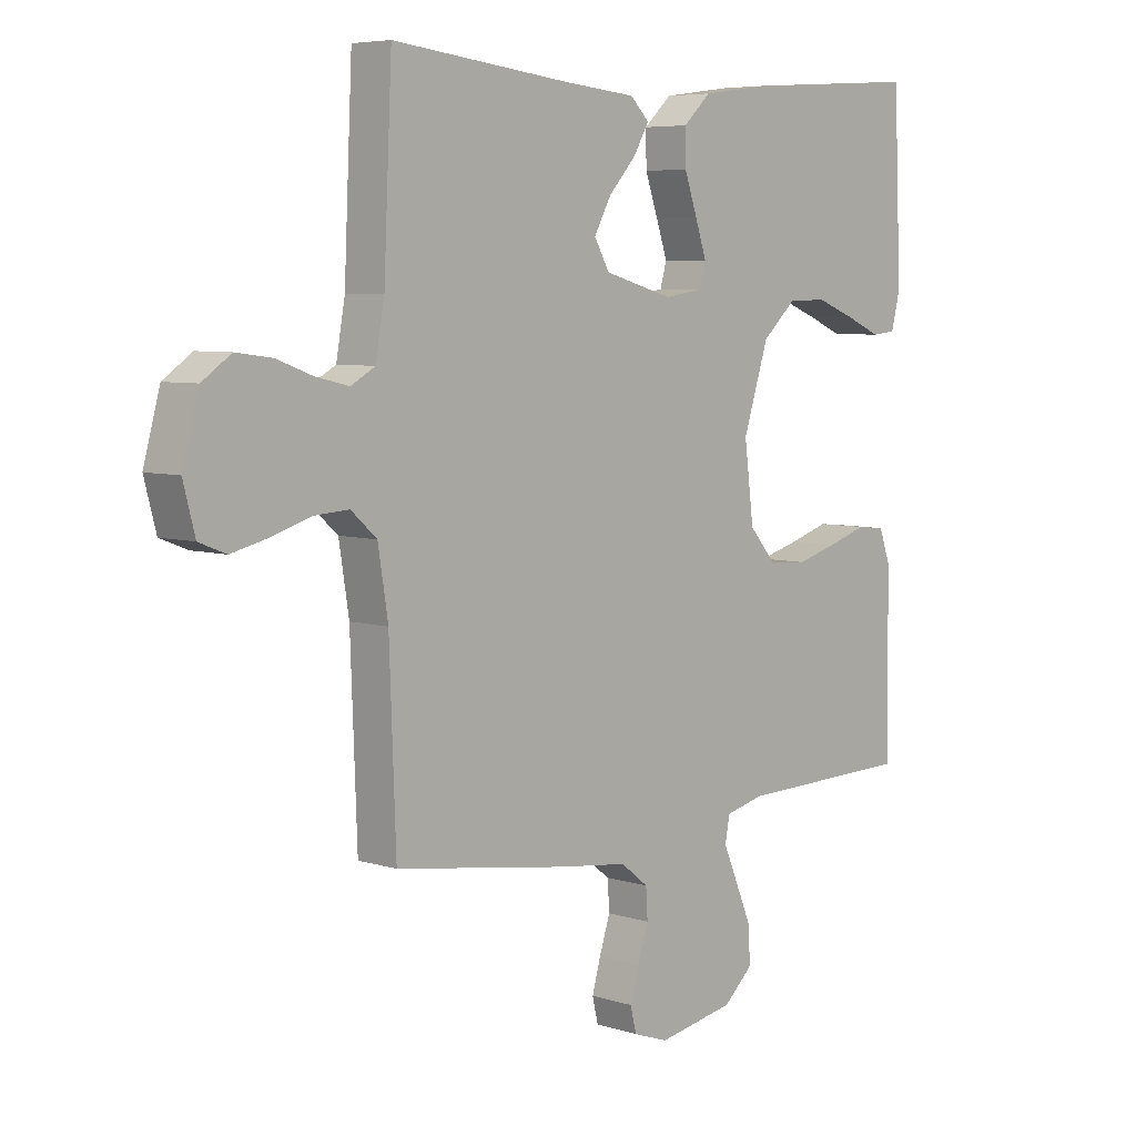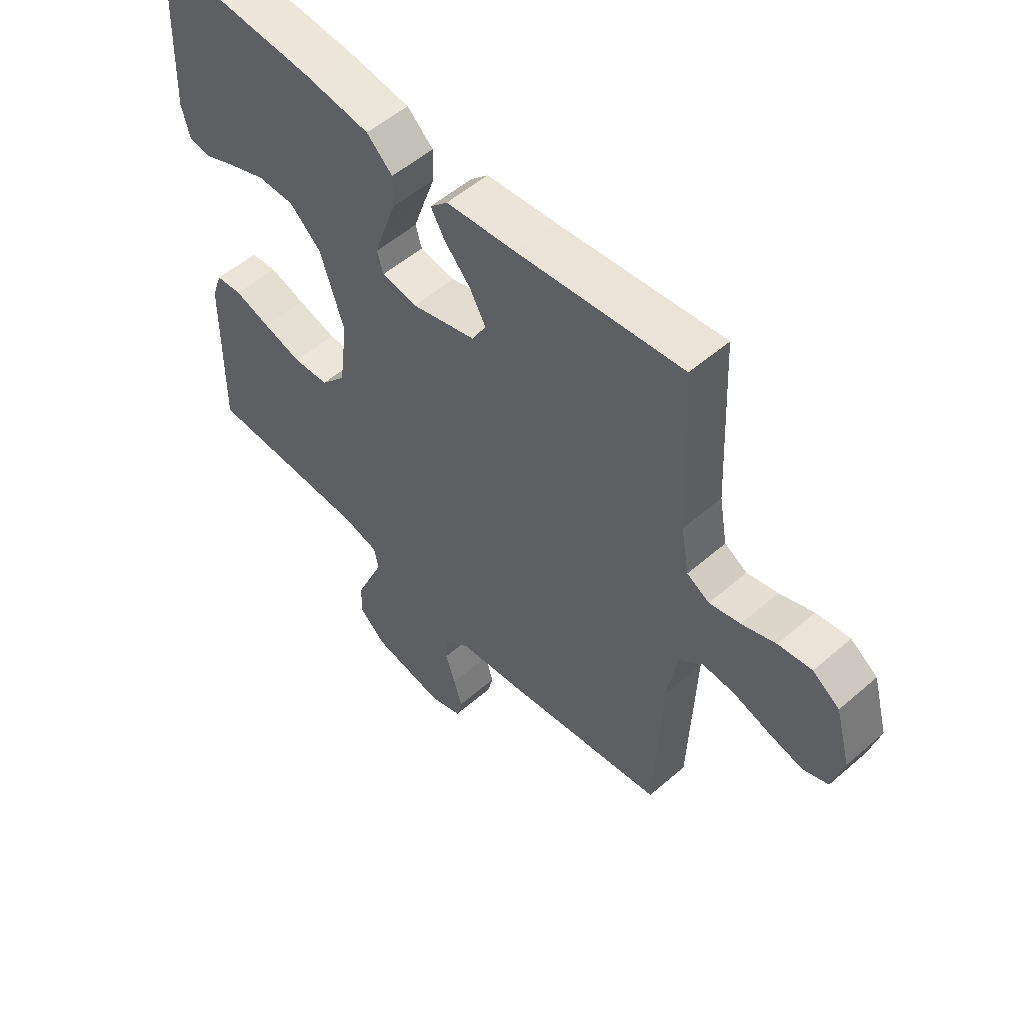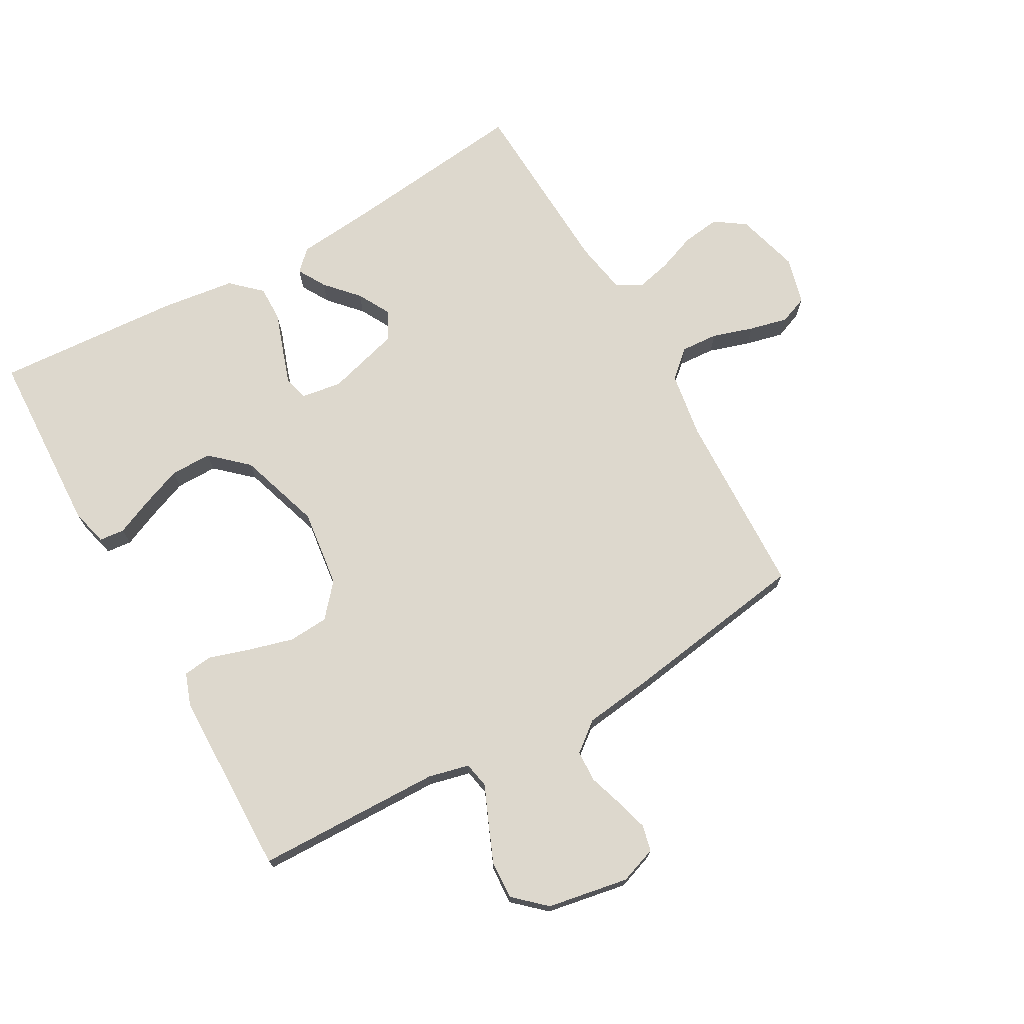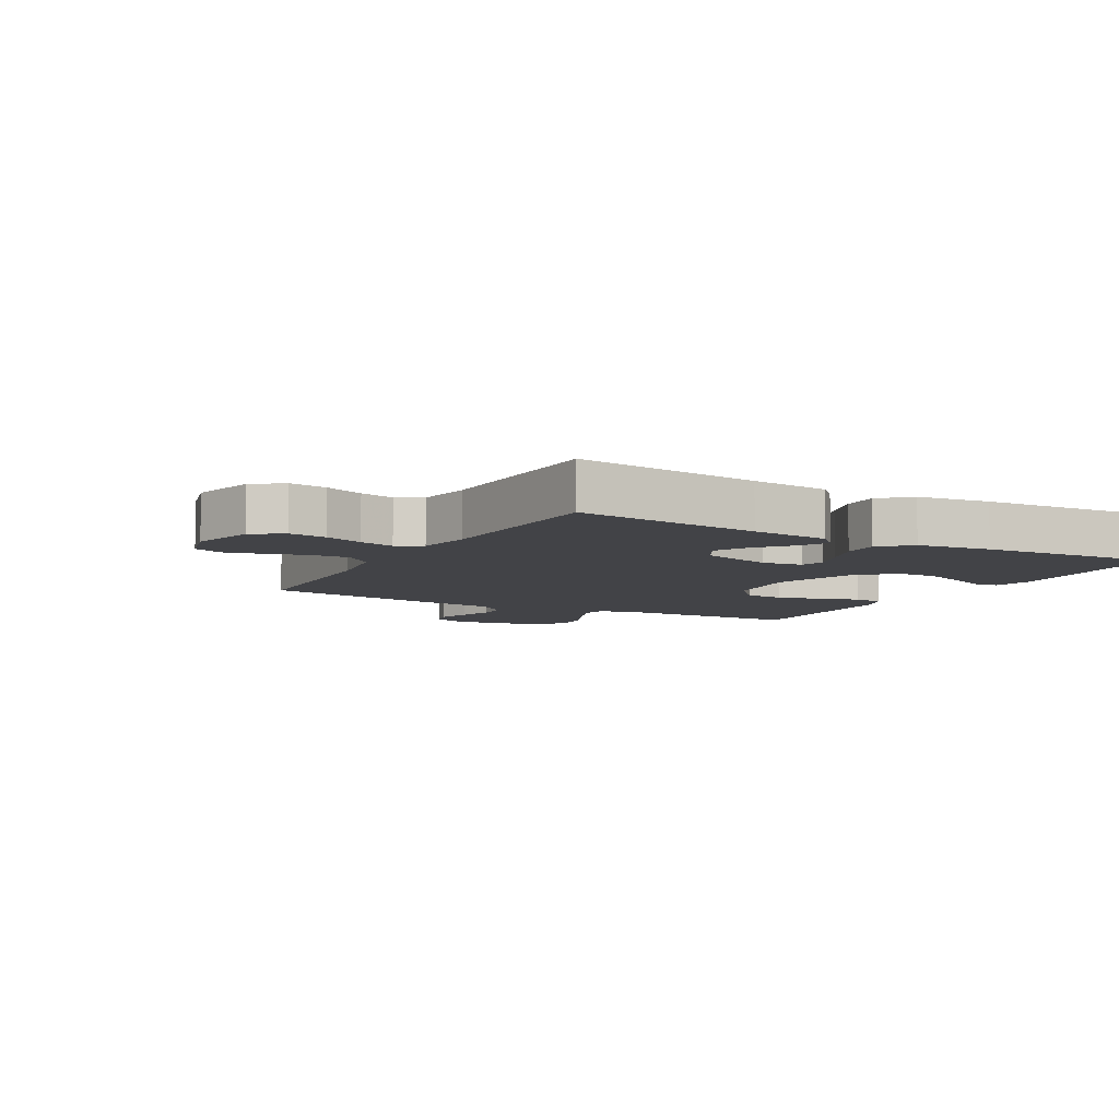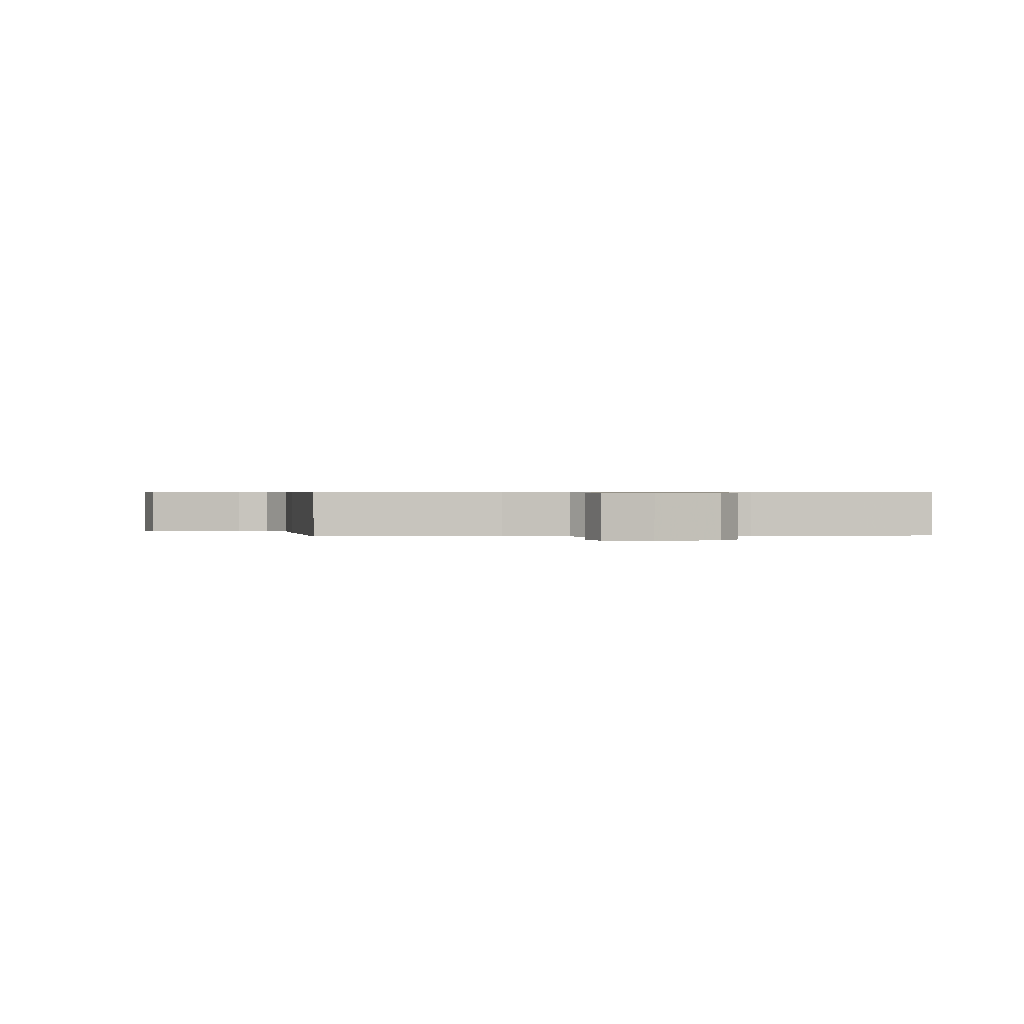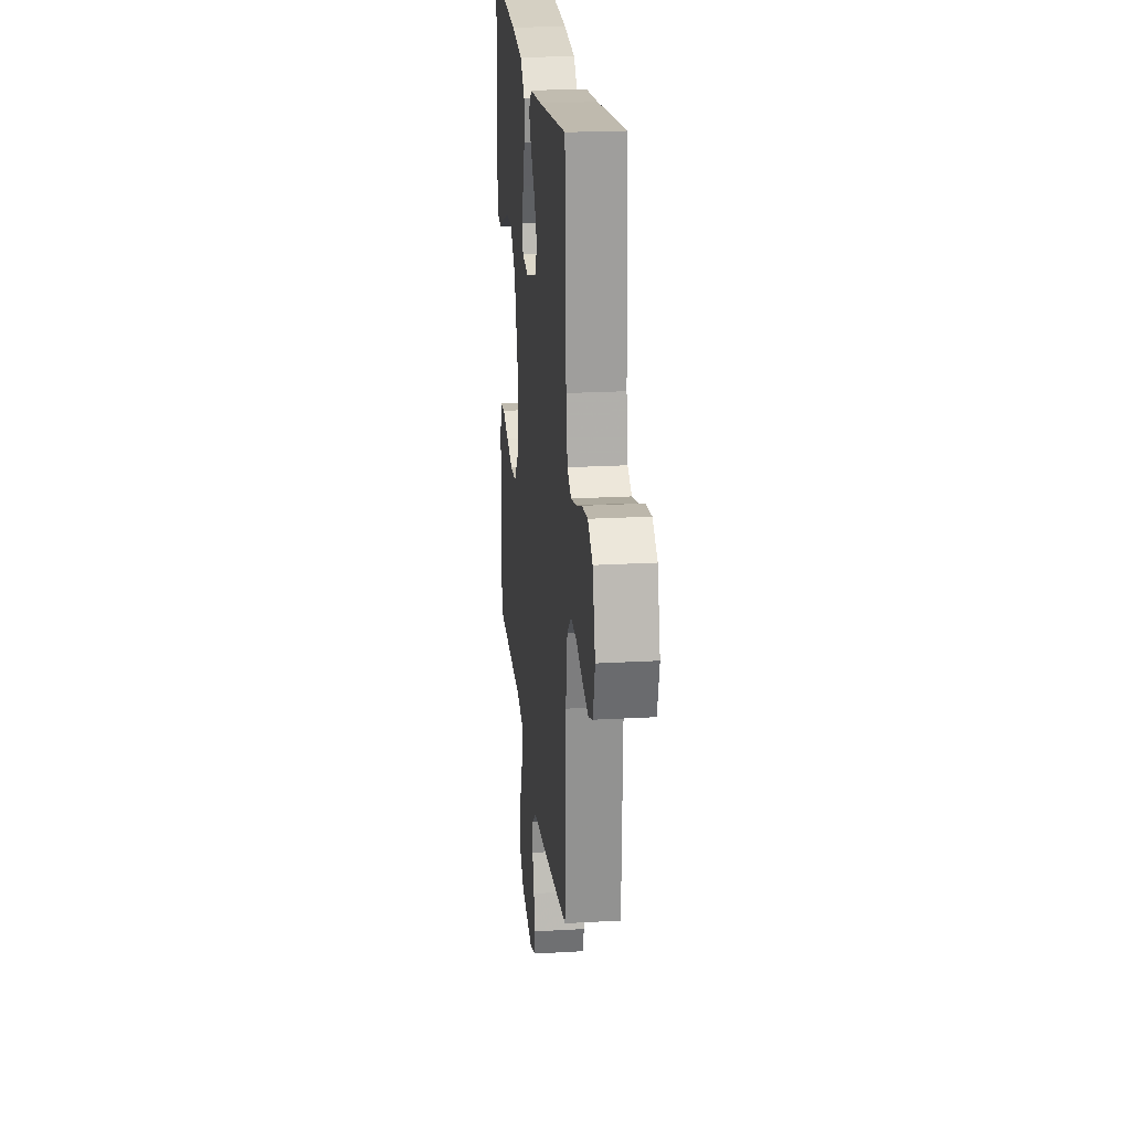
<metadata>
{"format":"obj","ext":"obj","renderer":"f3d","projection":"perspective","resolution":1024,"background":"white","views":[{"elev":6.1,"azim":-46.8,"up":"+Z"},{"elev":54.0,"azim":-132.7,"up":"+Z"},{"elev":72.1,"azim":150.5,"up":"+Y"},{"elev":-7.4,"azim":-29.2,"up":"+Y"},{"elev":0.6,"azim":-94.1,"up":"+Y"},{"elev":22.1,"azim":-95.7,"up":"+Z"}]}
</metadata>
<code>
v 0.5 0.07 0.5
v 0.513 0.07 0.2
v 0.498 0.07 0.14
v 0.457 0.07 0.136
v 0.399 0.07 0.161
v 0.332 0.07 0.187
v 0.265 0.07 0.187
v 0.207 0.07 0.134
v 0.164 0.07 0
v 0.18 0.07 -0.126
v 0.226 0.07 -0.179
v 0.291 0.07 -0.183
v 0.362 0.07 -0.163
v 0.428 0.07 -0.142
v 0.476 0.07 -0.147
v 0.495 0.07 -0.2
v 0.5 0.07 -0.5
v 0.2 0.07 -0.507
v 0.134 0.07 -0.523
v 0.126 0.07 -0.565
v 0.151 0.07 -0.623
v 0.178 0.07 -0.687
v 0.181 0.07 -0.748
v 0.131 0.07 -0.794
v 0 0.07 -0.818
v -0.06 0.07 -0.797
v -0.07 0.07 -0.755
v -0.055 0.07 -0.702
v -0.037 0.07 -0.646
v -0.04 0.07 -0.596
v -0.087 0.07 -0.559
v -0.2 0.07 -0.545
v -0.5 0.07 -0.5
v -0.511 0.07 -0.2
v -0.528 0.07 -0.093
v -0.572 0.07 -0.054
v -0.632 0.07 -0.058
v -0.698 0.07 -0.079
v -0.76 0.07 -0.094
v -0.806 0.07 -0.076
v -0.826 0.07 0
v -0.798 0.07 0.102
v -0.749 0.07 0.136
v -0.688 0.07 0.128
v -0.626 0.07 0.105
v -0.57 0.07 0.092
v -0.529 0.07 0.115
v -0.514 0.07 0.2
v -0.5 0.07 0.5
v -0.2 0.07 0.466
v -0.073 0.07 0.454
v -0.041 0.07 0.422
v -0.067 0.07 0.377
v -0.114 0.07 0.325
v -0.143 0.07 0.272
v -0.117 0.07 0.226
v 0 0.07 0.193
v 0.065 0.07 0.203
v 0.076 0.07 0.242
v 0.057 0.07 0.299
v 0.035 0.07 0.362
v 0.034 0.07 0.42
v 0.081 0.07 0.464
v 0.2 0.07 0.48
v 0.5 0 0.5
v 0.513 0 0.2
v 0.498 0 0.14
v 0.457 0 0.136
v 0.399 0 0.161
v 0.332 0 0.187
v 0.265 0 0.187
v 0.207 0 0.134
v 0.164 0 0
v 0.18 0 -0.126
v 0.226 0 -0.179
v 0.291 0 -0.183
v 0.362 0 -0.163
v 0.428 0 -0.142
v 0.476 0 -0.147
v 0.495 0 -0.2
v 0.5 0 -0.5
v 0.2 0 -0.507
v 0.134 0 -0.523
v 0.126 0 -0.565
v 0.151 0 -0.623
v 0.178 0 -0.687
v 0.181 0 -0.748
v 0.131 0 -0.794
v 0 0 -0.818
v -0.06 0 -0.797
v -0.07 0 -0.755
v -0.055 0 -0.702
v -0.037 0 -0.646
v -0.04 0 -0.596
v -0.087 0 -0.559
v -0.2 0 -0.545
v -0.5 0 -0.5
v -0.511 0 -0.2
v -0.528 0 -0.093
v -0.572 0 -0.054
v -0.632 0 -0.058
v -0.698 0 -0.079
v -0.76 0 -0.094
v -0.806 0 -0.076
v -0.826 0 0
v -0.798 0 0.102
v -0.749 0 0.136
v -0.688 0 0.128
v -0.626 0 0.105
v -0.57 0 0.092
v -0.529 0 0.115
v -0.514 0 0.2
v -0.5 0 0.5
v -0.2 0 0.466
v -0.073 0 0.454
v -0.041 0 0.422
v -0.067 0 0.377
v -0.114 0 0.325
v -0.143 0 0.272
v -0.117 0 0.226
v 0 0 0.193
v 0.065 0 0.203
v 0.076 0 0.242
v 0.057 0 0.299
v 0.035 0 0.362
v 0.034 0 0.42
v 0.081 0 0.464
v 0.2 0 0.48
f 60 61 62 63
f 59 60 63 64
f 58 59 64 1
f 51 52 53 54
f 50 51 54 55
f 48 49 50 55
f 47 48 55 56
f 42 43 44 45
f 42 45 46
f 41 42 46
f 40 41 46
f 37 38 39 40
f 37 40 46 47
f 31 32 33 34
f 30 31 34 35
f 26 27 28 29
f 24 25 26 29
f 24 29 30
f 23 24 30
f 20 21 22 23
f 20 23 30 35
f 15 16 17 18
f 13 14 15 18
f 12 13 18 19
f 11 12 19
f 10 11 19
f 9 10 19 20
f 2 3 4 5
f 2 5 6
f 58 1 2 6
f 57 58 6 7
f 37 47 56 57
f 36 37 57 7
f 9 20 35 36
f 8 9 36
f 7 8 36
f 127 126 125 124
f 128 127 124 123
f 65 128 123 122
f 118 117 116 115
f 119 118 115 114
f 119 114 113 112
f 120 119 112 111
f 109 108 107 106
f 110 109 106
f 110 106 105
f 110 105 104
f 104 103 102 101
f 111 110 104 101
f 98 97 96 95
f 99 98 95 94
f 93 92 91 90
f 93 90 89 88
f 94 93 88
f 94 88 87
f 87 86 85 84
f 99 94 87 84
f 82 81 80 79
f 82 79 78 77
f 83 82 77 76
f 83 76 75
f 83 75 74
f 84 83 74 73
f 69 68 67 66
f 70 69 66
f 70 66 65 122
f 71 70 122 121
f 121 120 111 101
f 71 121 101 100
f 100 99 84 73
f 100 73 72
f 100 72 71
f 1 65 66 2
f 2 66 67 3
f 3 67 68 4
f 4 68 69 5
f 5 69 70 6
f 6 70 71 7
f 7 71 72 8
f 8 72 73 9
f 9 73 74 10
f 10 74 75 11
f 11 75 76 12
f 12 76 77 13
f 13 77 78 14
f 14 78 79 15
f 15 79 80 16
f 16 80 81 17
f 17 81 82 18
f 18 82 83 19
f 19 83 84 20
f 20 84 85 21
f 21 85 86 22
f 22 86 87 23
f 23 87 88 24
f 24 88 89 25
f 25 89 90 26
f 26 90 91 27
f 27 91 92 28
f 28 92 93 29
f 29 93 94 30
f 30 94 95 31
f 31 95 96 32
f 32 96 97 33
f 33 97 98 34
f 34 98 99 35
f 35 99 100 36
f 36 100 101 37
f 37 101 102 38
f 38 102 103 39
f 39 103 104 40
f 40 104 105 41
f 41 105 106 42
f 42 106 107 43
f 43 107 108 44
f 44 108 109 45
f 45 109 110 46
f 46 110 111 47
f 47 111 112 48
f 48 112 113 49
f 49 113 114 50
f 50 114 115 51
f 51 115 116 52
f 52 116 117 53
f 53 117 118 54
f 54 118 119 55
f 55 119 120 56
f 56 120 121 57
f 57 121 122 58
f 58 122 123 59
f 59 123 124 60
f 60 124 125 61
f 61 125 126 62
f 62 126 127 63
f 63 127 128 64
f 64 128 65 1

</code>
